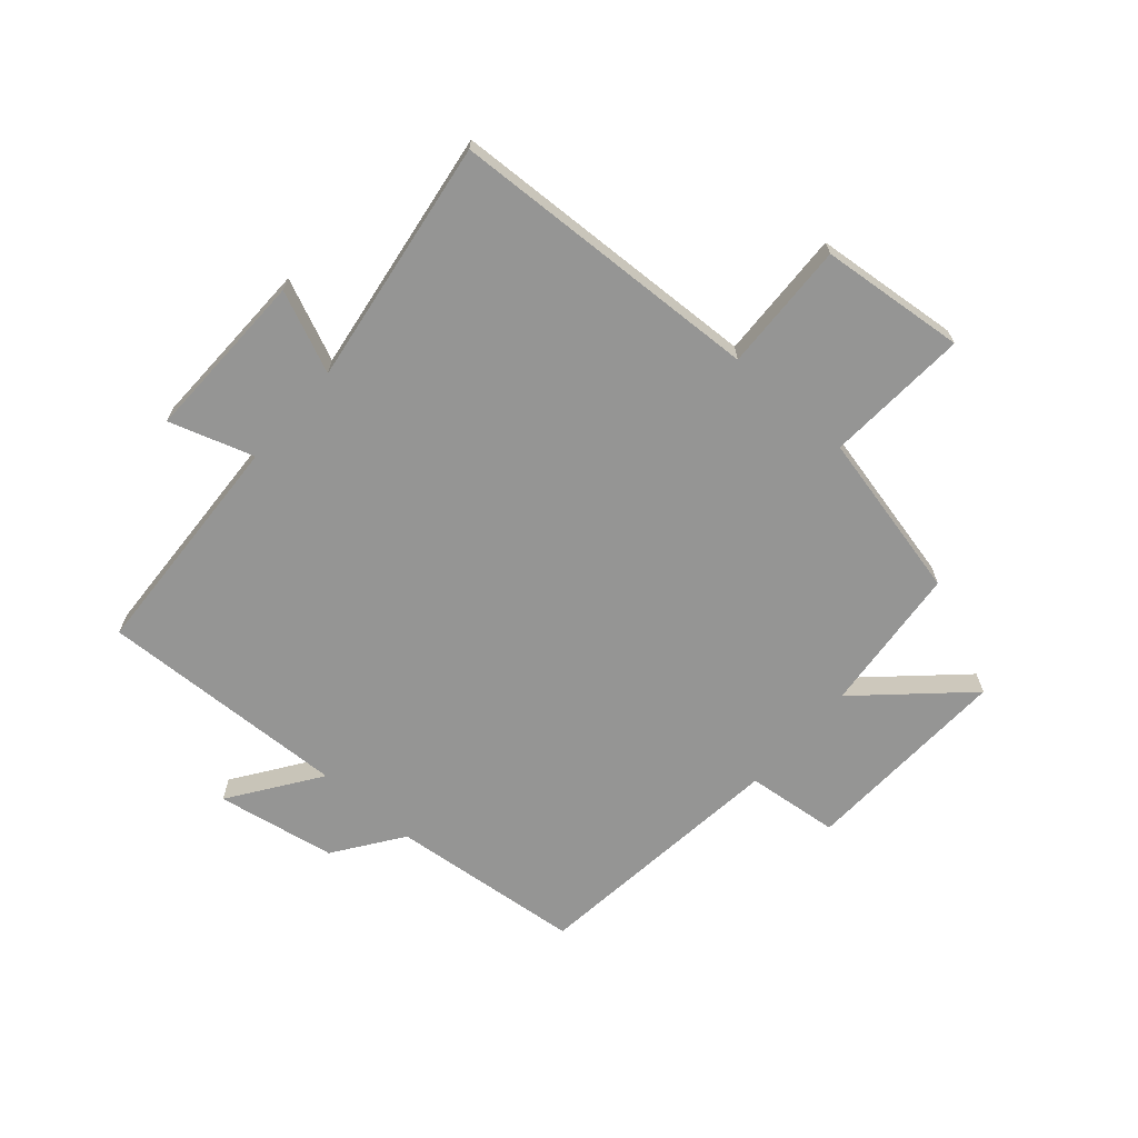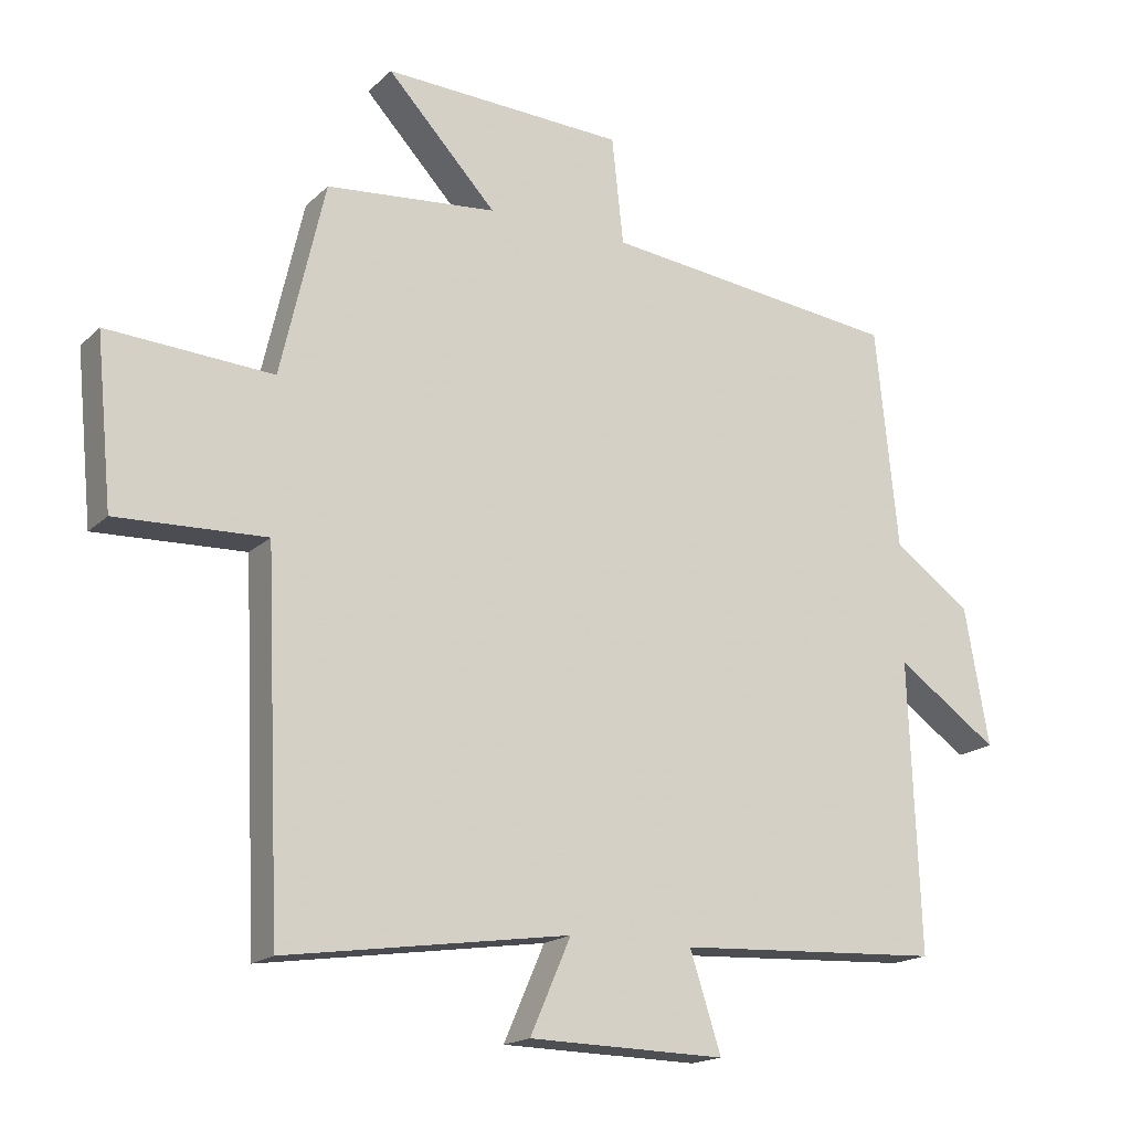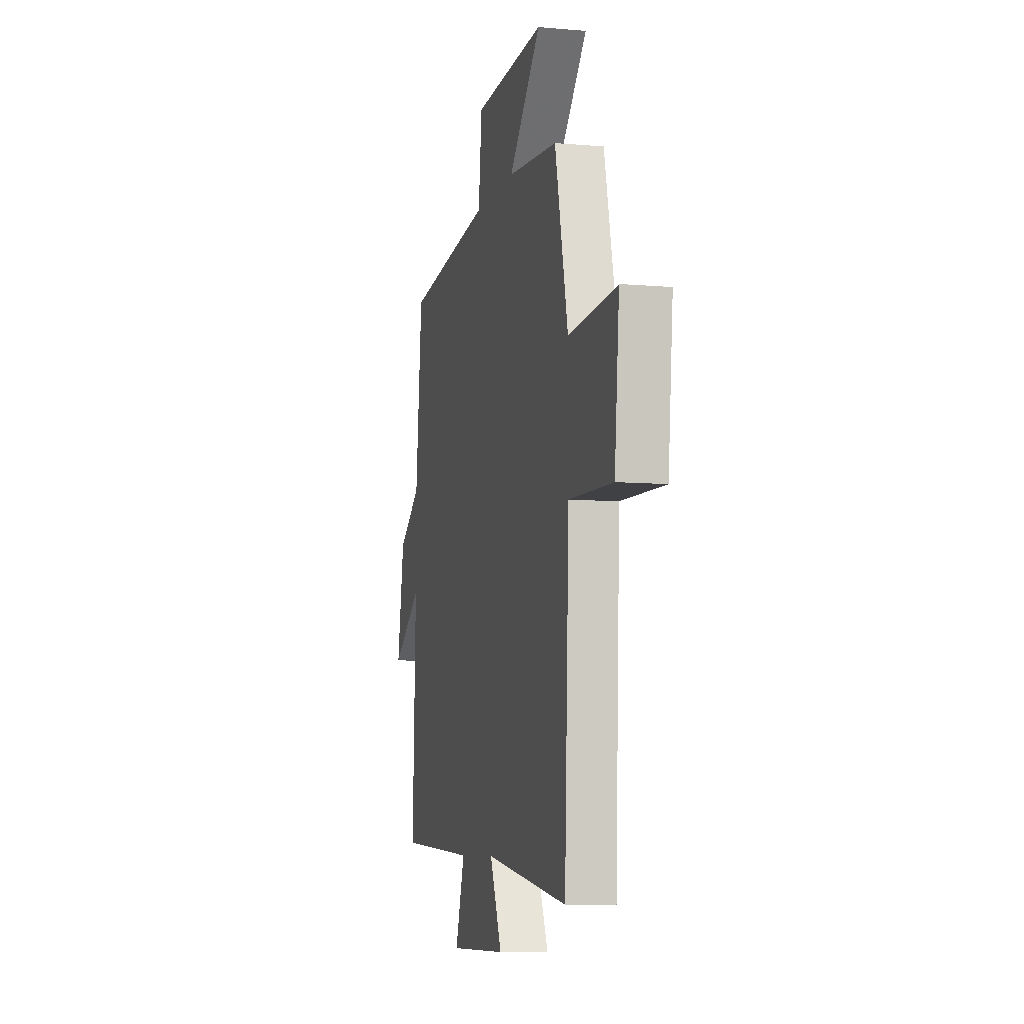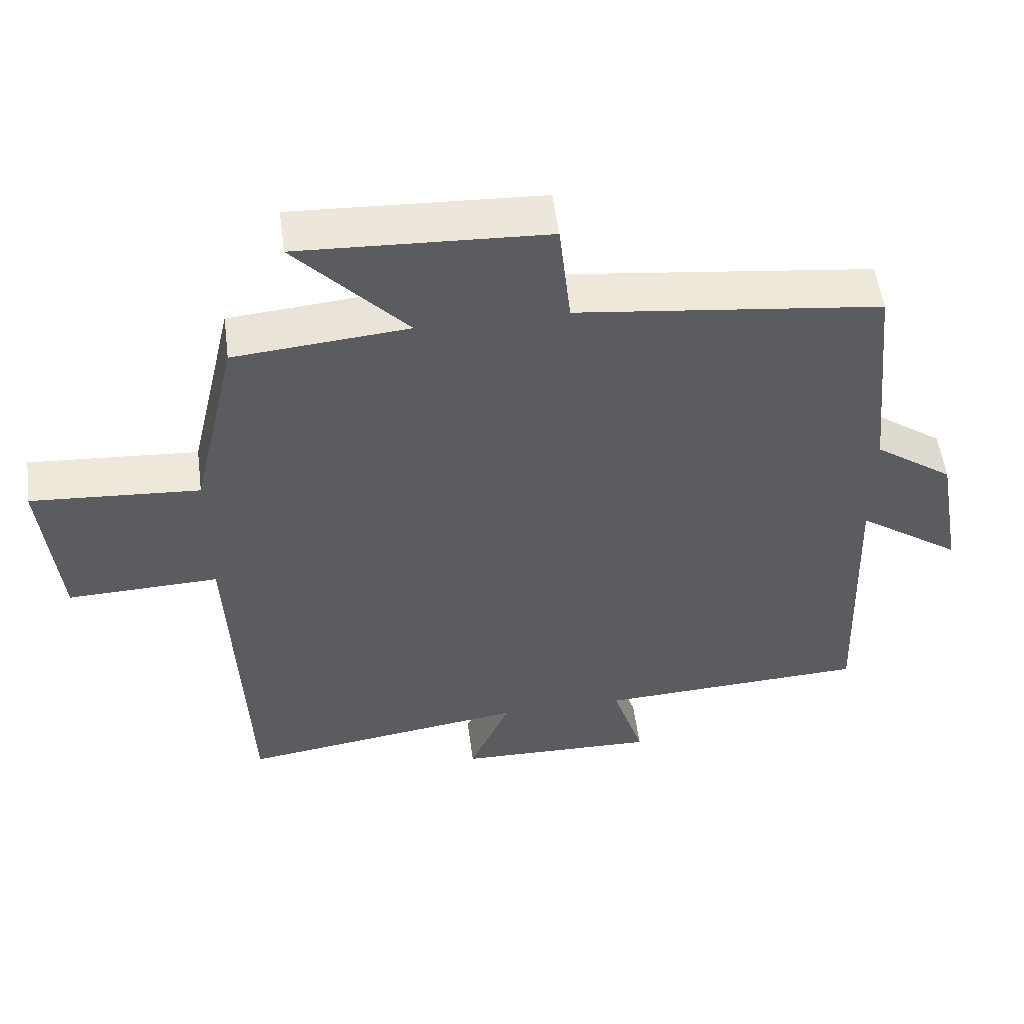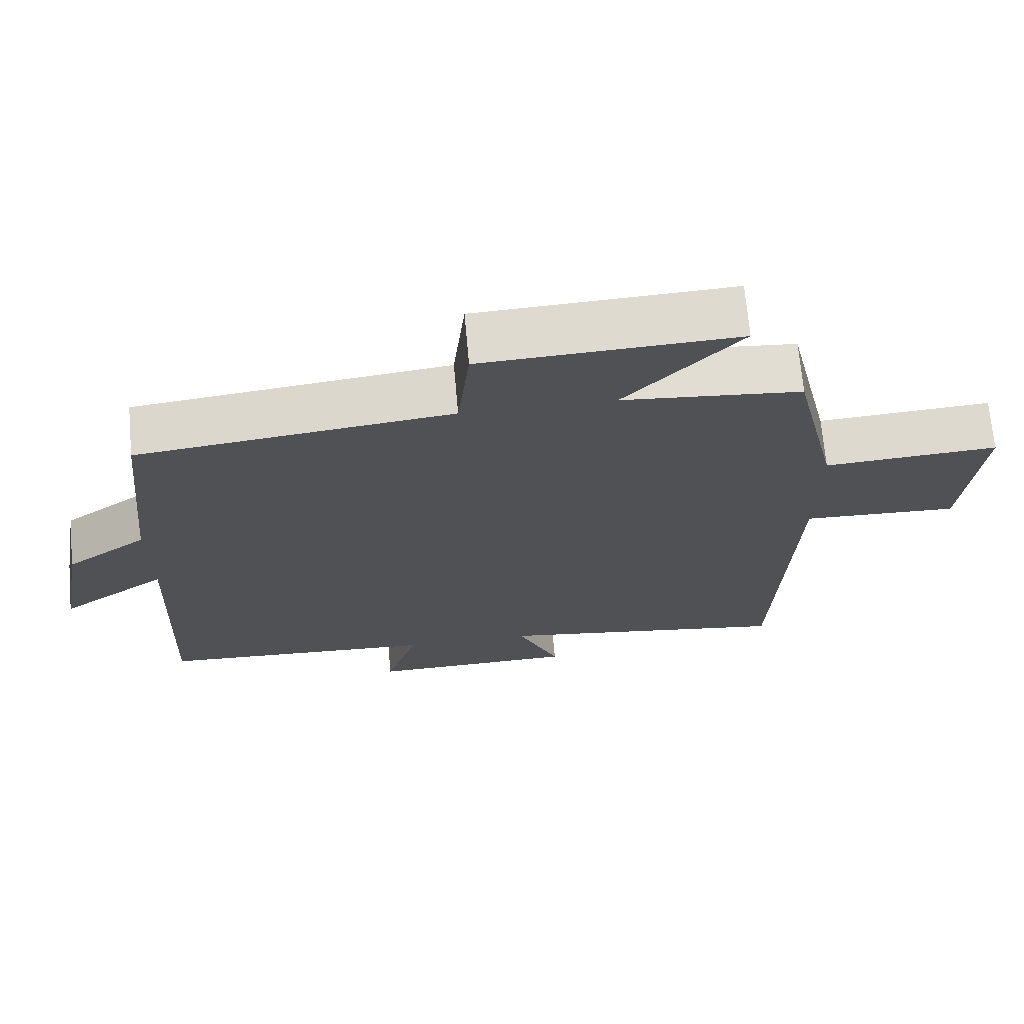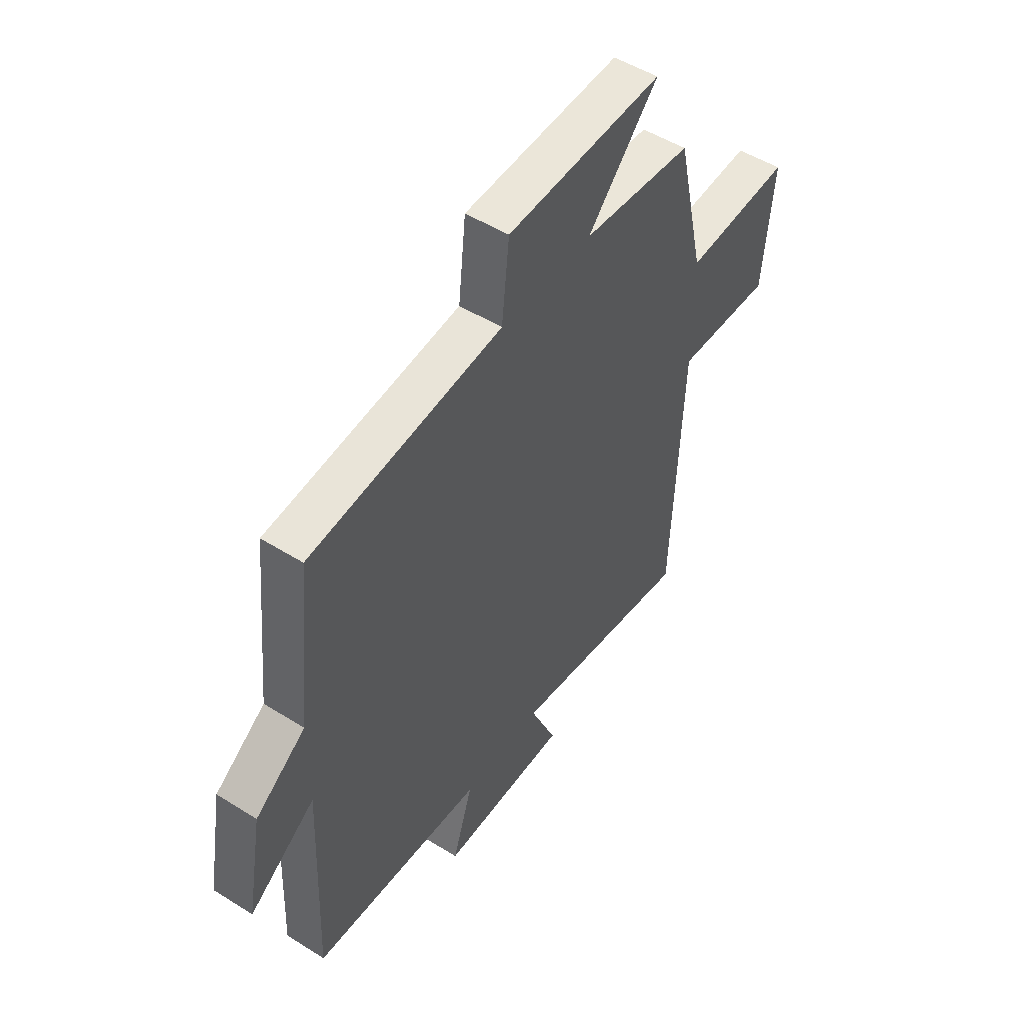
<metadata>
{"format":"obj","ext":"obj","renderer":"f3d","projection":"perspective","resolution":1024,"background":"white","views":[{"elev":-67.4,"azim":-131.1,"up":"+Y"},{"elev":-17.5,"azim":-30.1,"up":"+Z"},{"elev":-7.7,"azim":-103.9,"up":"+Z"},{"elev":53.5,"azim":-7.4,"up":"+Z"},{"elev":69.6,"azim":174.9,"up":"+Z"},{"elev":50.3,"azim":124.6,"up":"+Z"}]}
</metadata>
<code>
v -0.477 0.07 -0.561
v -0.5 0.07 -0.029
v -0.719 0.07 -0.037
v -0.743 0.07 0.209
v -0.5 0.07 0.193
v -0.435 0.07 0.477
v -0.184 0.07 0.5
v -0.345 0.07 0.673
v 0.011 0.07 0.657
v 0.028 0.07 0.5
v 0.467 0.07 0.448
v 0.5 0.07 0.123
v 0.614 0.07 0.042
v 0.65 0.07 -0.16
v 0.5 0.07 -0.055
v 0.516 0.07 -0.48
v 0.125 0.07 -0.5
v 0.171 0.07 -0.643
v -0.119 0.07 -0.637
v -0.059 0.07 -0.5
v -0.477 0 -0.561
v -0.5 0 -0.029
v -0.719 0 -0.037
v -0.743 0 0.209
v -0.5 0 0.193
v -0.435 0 0.477
v -0.184 0 0.5
v -0.345 0 0.673
v 0.011 0 0.657
v 0.028 0 0.5
v 0.467 0 0.448
v 0.5 0 0.123
v 0.614 0 0.042
v 0.65 0 -0.16
v 0.5 0 -0.055
v 0.516 0 -0.48
v 0.125 0 -0.5
v 0.171 0 -0.643
v -0.119 0 -0.637
v -0.059 0 -0.5
f 17 18 19 20
f 15 16 17 20
f 15 20 1 2
f 12 13 14 15
f 12 15 2
f 11 12 2
f 10 11 2
f 7 8 9 10
f 7 10 2
f 6 7 2
f 5 6 2
f 2 3 4 5
f 40 39 38 37
f 40 37 36 35
f 22 21 40 35
f 35 34 33 32
f 22 35 32
f 22 32 31
f 22 31 30
f 30 29 28 27
f 22 30 27
f 22 27 26
f 22 26 25
f 25 24 23 22
f 1 21 22 2
f 2 22 23 3
f 3 23 24 4
f 4 24 25 5
f 5 25 26 6
f 6 26 27 7
f 7 27 28 8
f 8 28 29 9
f 9 29 30 10
f 10 30 31 11
f 11 31 32 12
f 12 32 33 13
f 13 33 34 14
f 14 34 35 15
f 15 35 36 16
f 16 36 37 17
f 17 37 38 18
f 18 38 39 19
f 19 39 40 20
f 20 40 21 1

</code>
